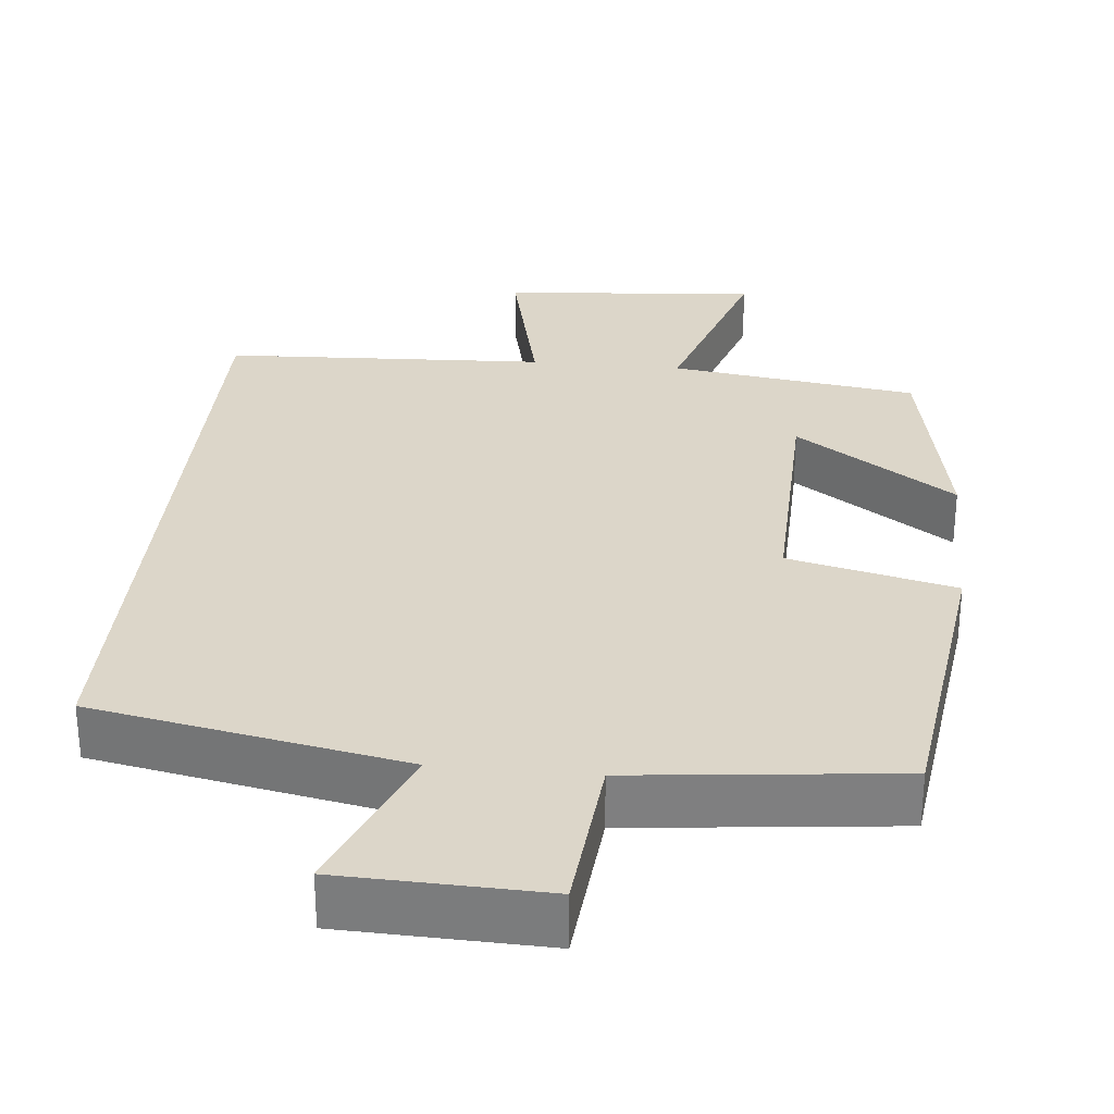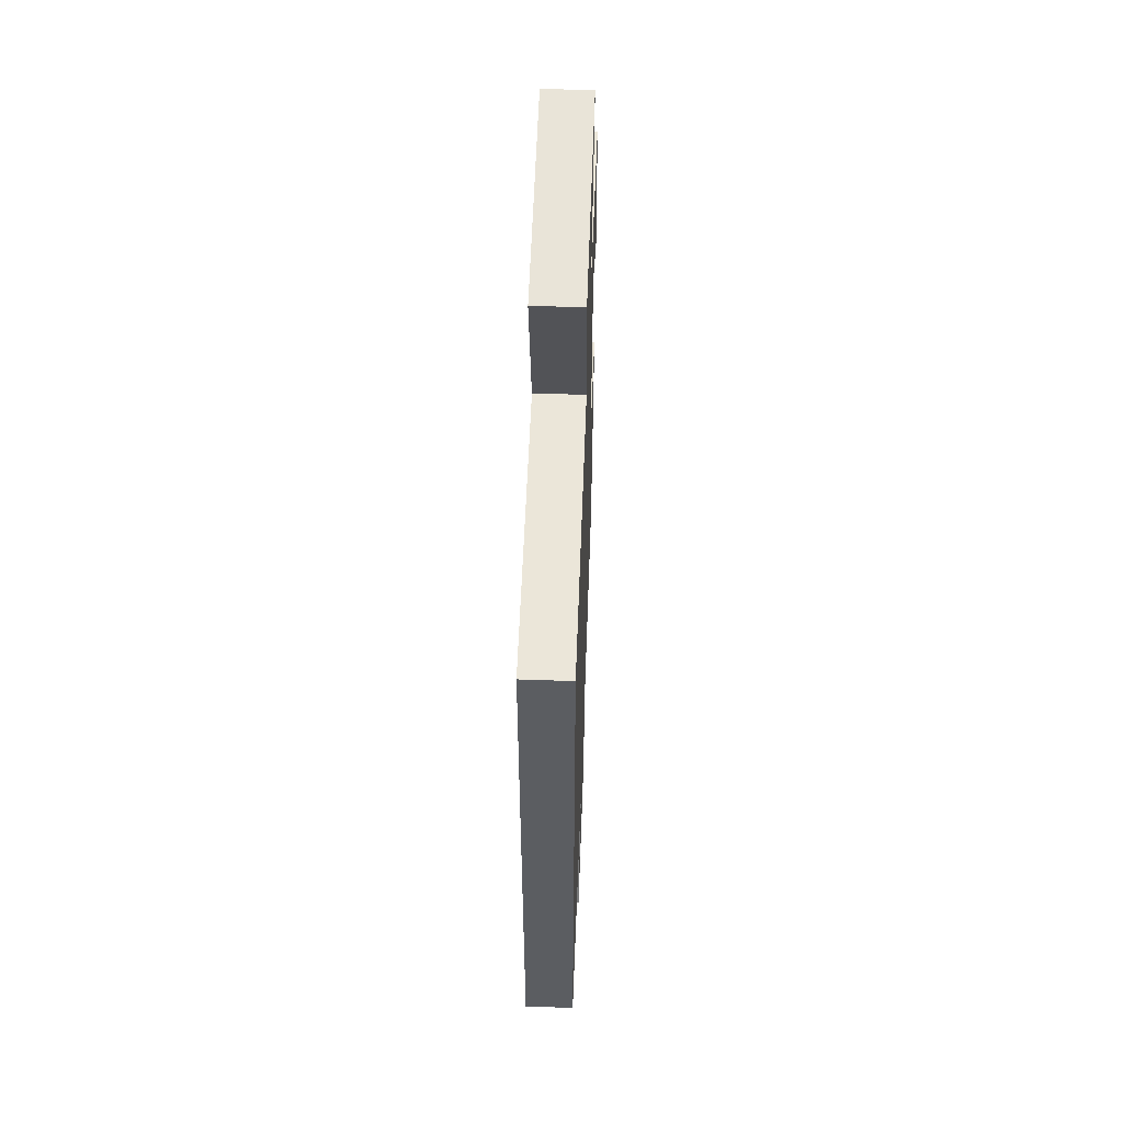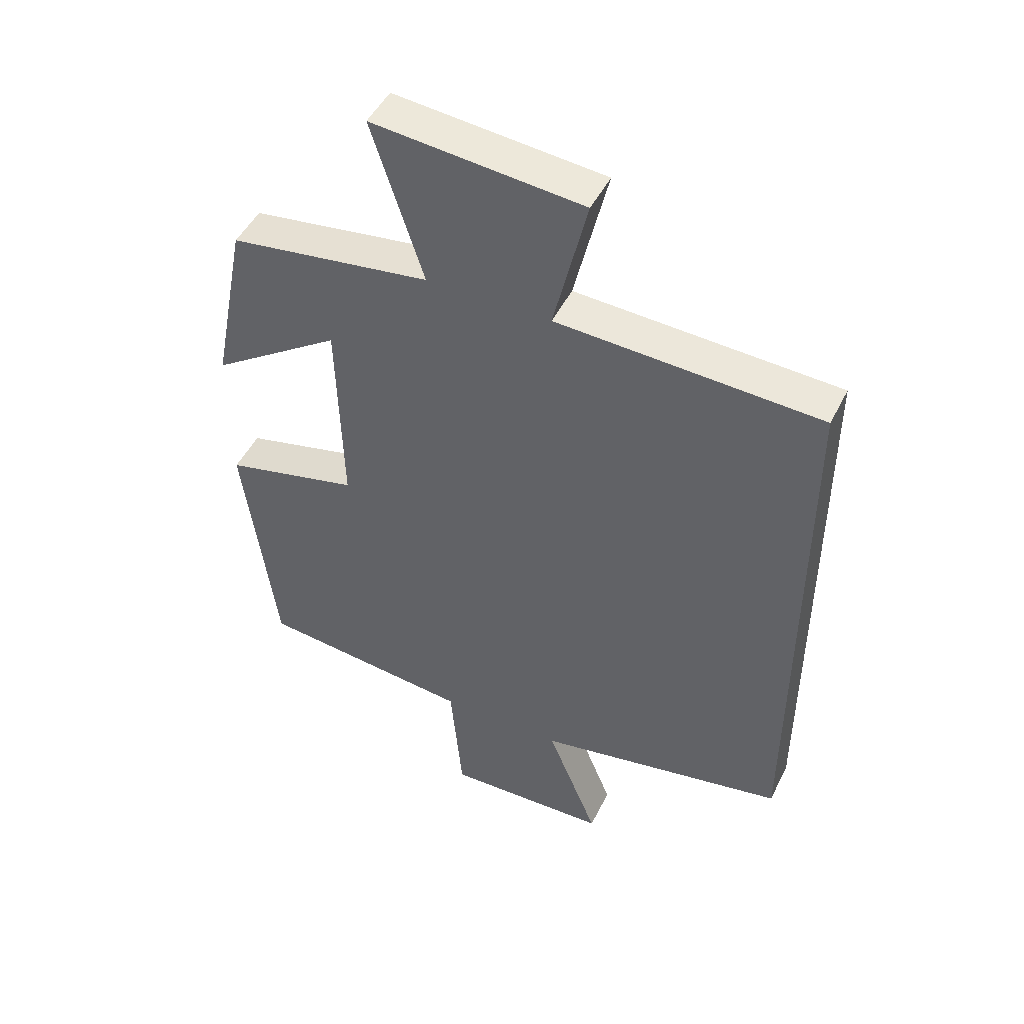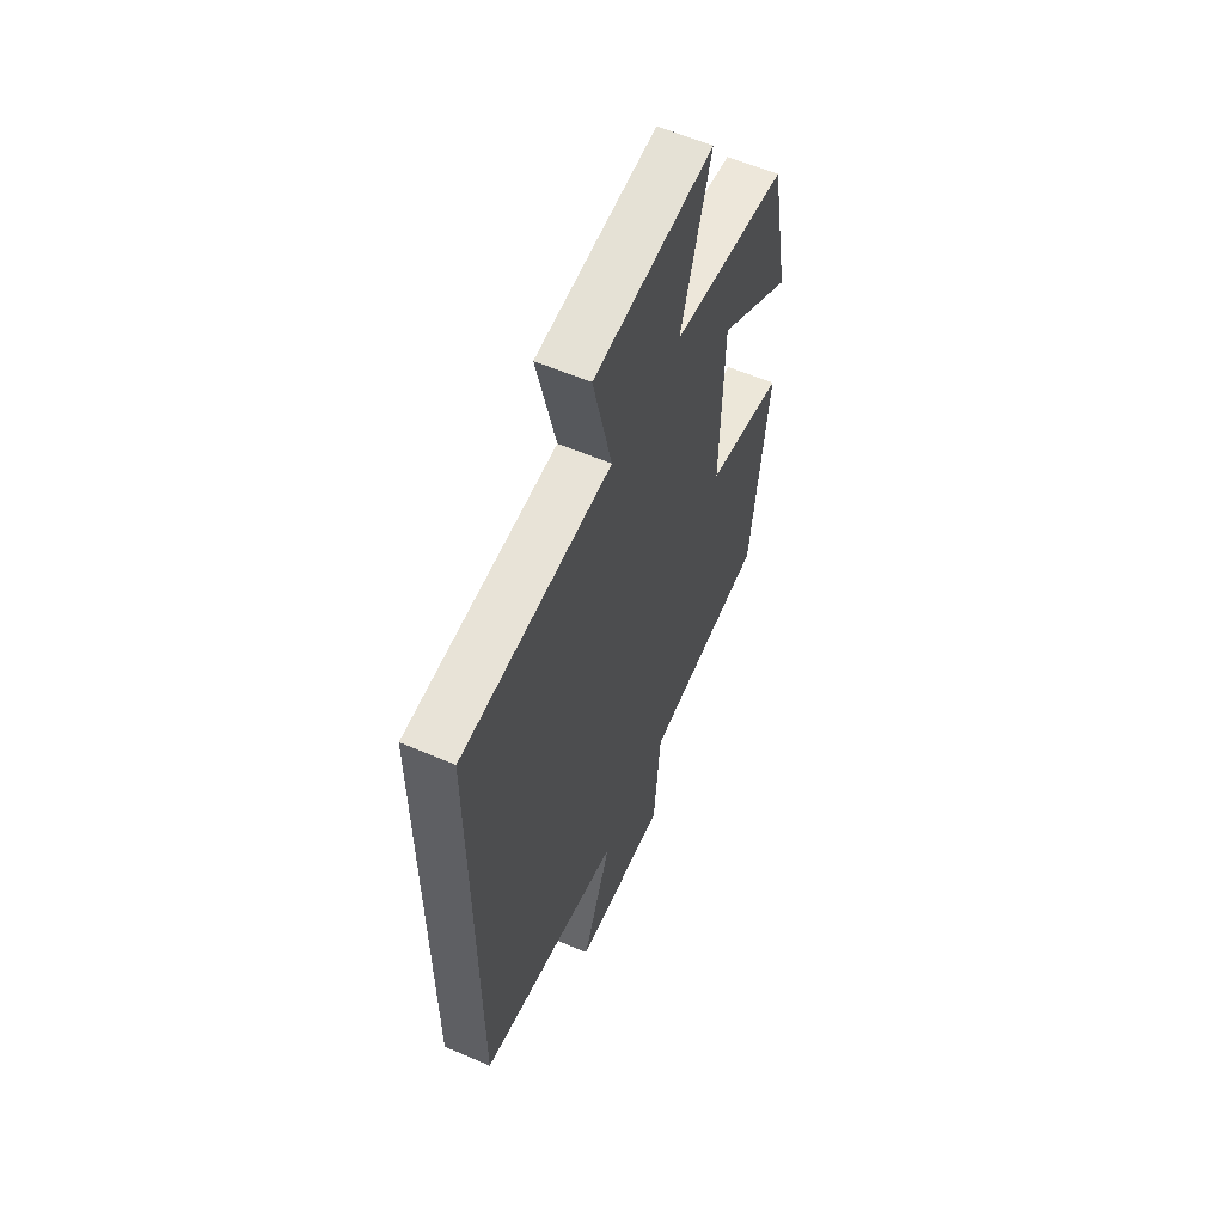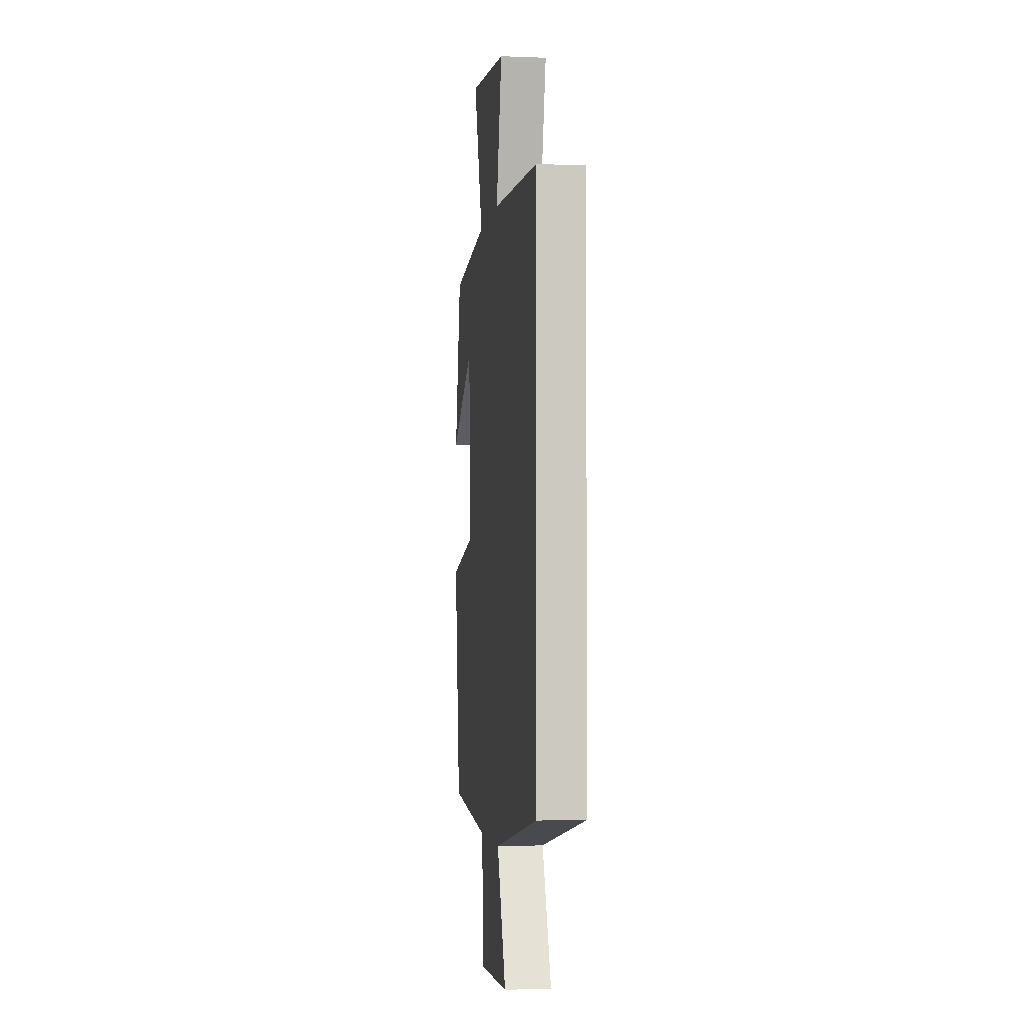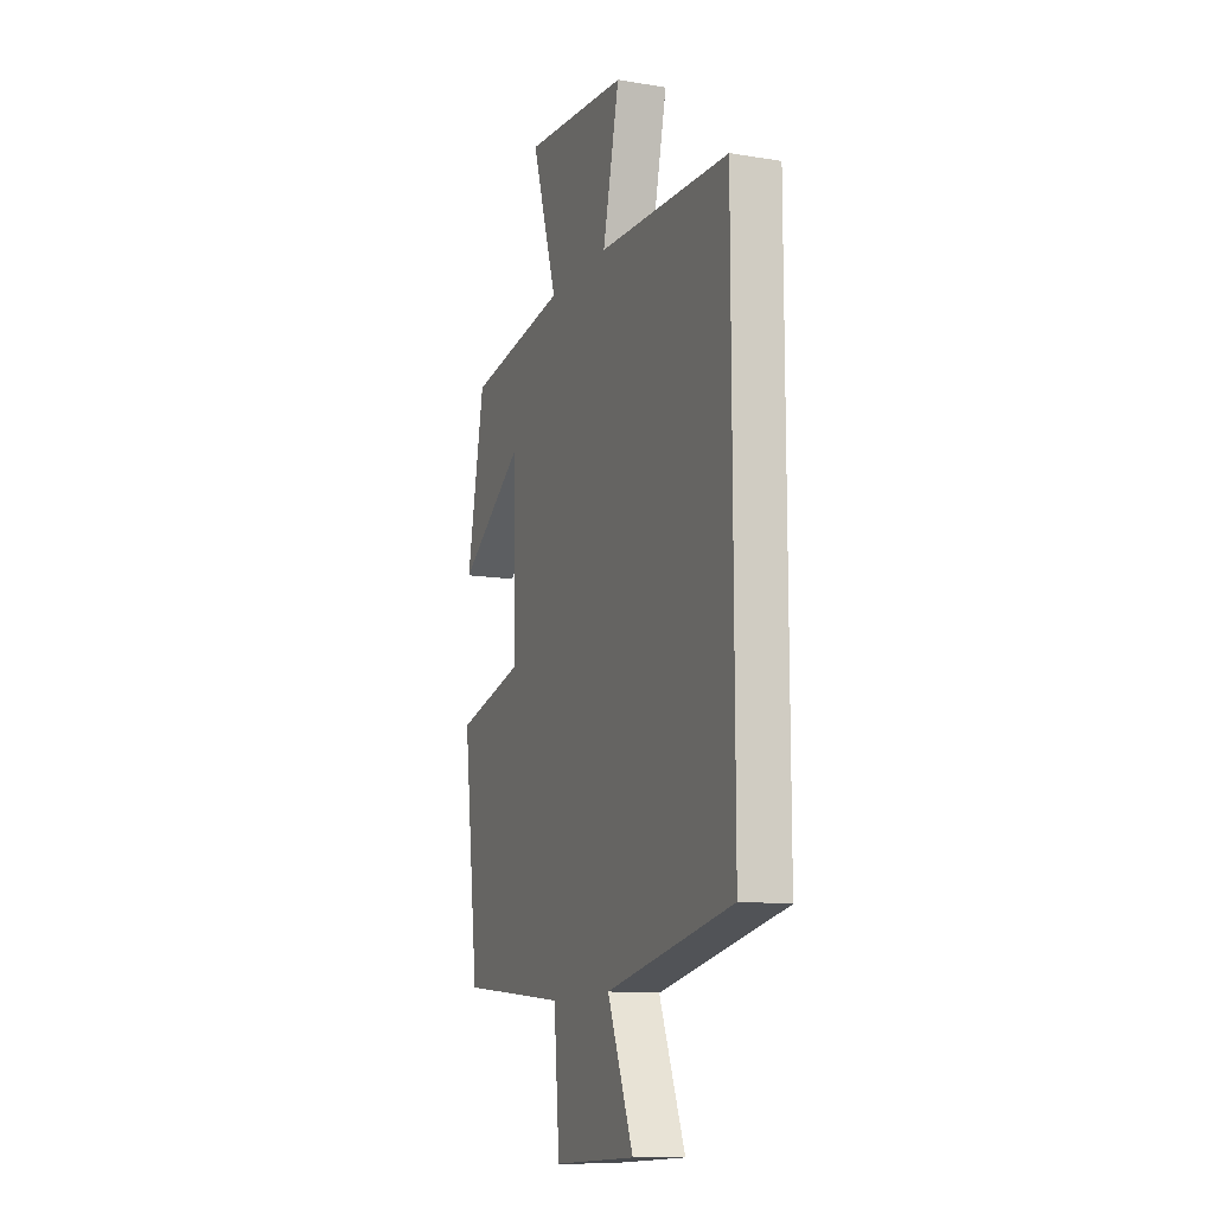
<metadata>
{"format":"obj","ext":"obj","renderer":"f3d","projection":"perspective","resolution":1024,"background":"white","views":[{"elev":30.2,"azim":-174.3,"up":"+Y"},{"elev":54.4,"azim":92.1,"up":"+Z"},{"elev":48.0,"azim":25.6,"up":"+Z"},{"elev":58.9,"azim":113.9,"up":"+Z"},{"elev":-2.8,"azim":82.2,"up":"+Z"},{"elev":-12.2,"azim":68.9,"up":"+Z"}]}
</metadata>
<code>
v -0.444 0.07 0.455
v -0.121 0.07 0.5
v -0.204 0.07 0.758
v 0.132 0.07 0.726
v 0.079 0.07 0.5
v 0.5 0.07 0.479
v 0.5 0.07 -0.423
v 0.095 0.07 -0.5
v 0.178 0.07 -0.706
v -0.086 0.07 -0.714
v -0.105 0.07 -0.5
v -0.449 0.07 -0.462
v -0.5 0.07 -0.064
v -0.283 0.07 -0.013
v -0.291 0.07 0.311
v -0.5 0.07 0.17
v -0.444 0 0.455
v -0.121 0 0.5
v -0.204 0 0.758
v 0.132 0 0.726
v 0.079 0 0.5
v 0.5 0 0.479
v 0.5 0 -0.423
v 0.095 0 -0.5
v 0.178 0 -0.706
v -0.086 0 -0.714
v -0.105 0 -0.5
v -0.449 0 -0.462
v -0.5 0 -0.064
v -0.283 0 -0.013
v -0.291 0 0.311
v -0.5 0 0.17
f 15 16 1 2
f 14 15 2
f 11 12 13 14
f 11 14 2
f 8 9 10 11
f 8 11 2
f 5 6 7 8
f 5 8 2
f 2 3 4 5
f 18 17 32 31
f 18 31 30
f 30 29 28 27
f 18 30 27
f 27 26 25 24
f 18 27 24
f 24 23 22 21
f 18 24 21
f 21 20 19 18
f 1 17 18 2
f 2 18 19 3
f 3 19 20 4
f 4 20 21 5
f 5 21 22 6
f 6 22 23 7
f 7 23 24 8
f 8 24 25 9
f 9 25 26 10
f 10 26 27 11
f 11 27 28 12
f 12 28 29 13
f 13 29 30 14
f 14 30 31 15
f 15 31 32 16
f 16 32 17 1

</code>
